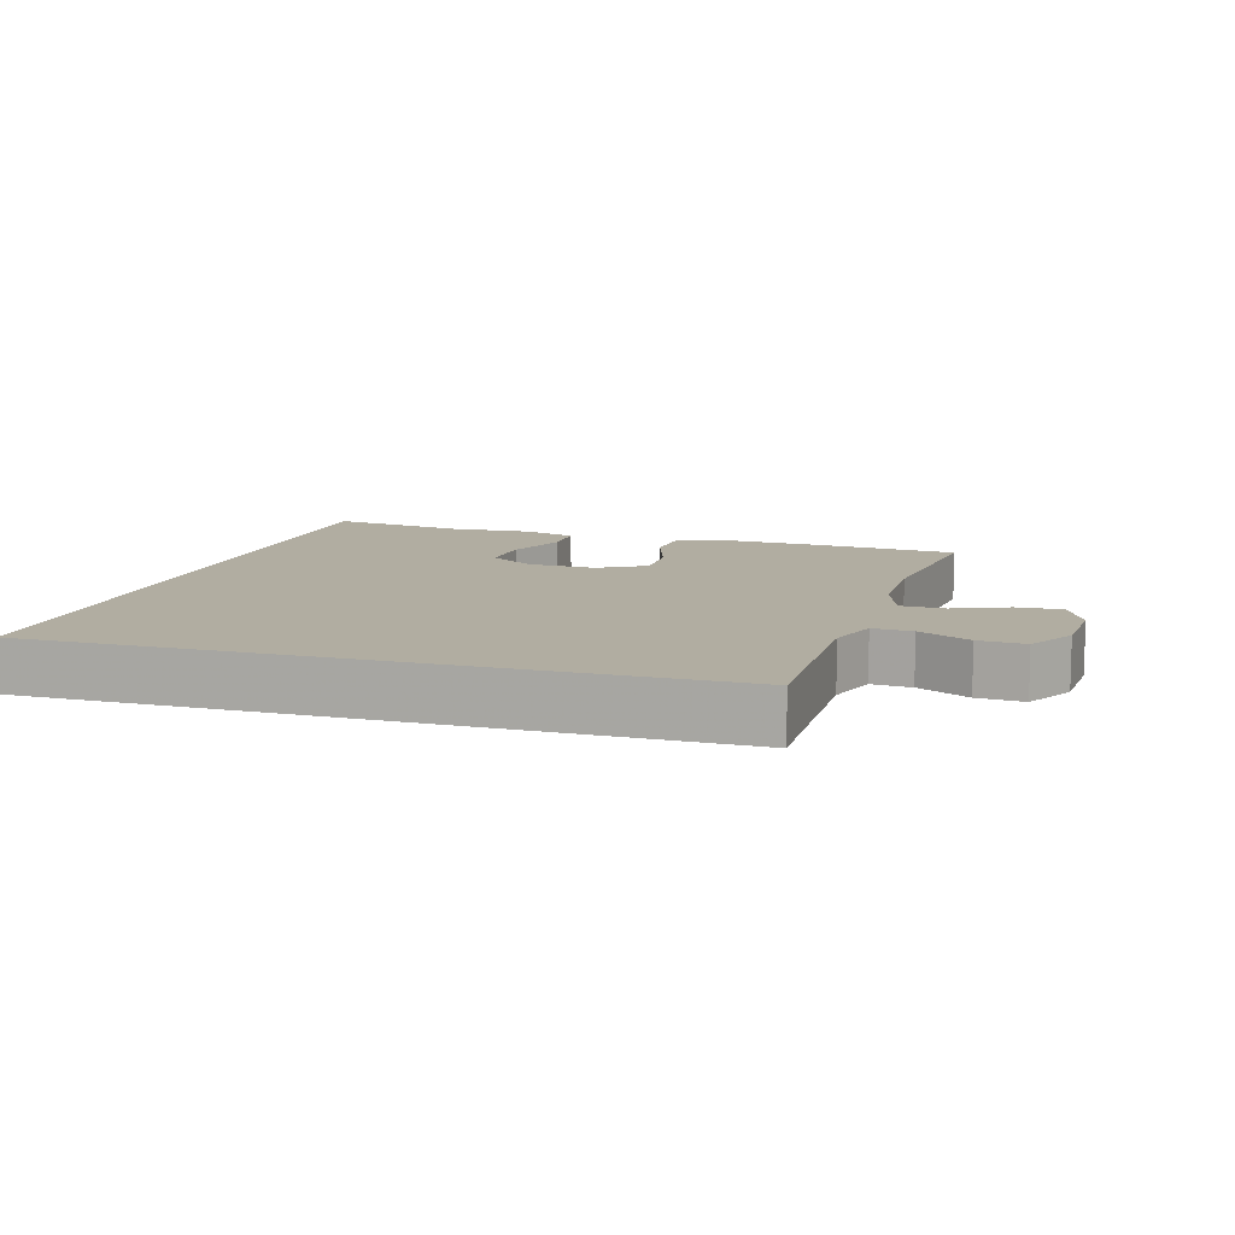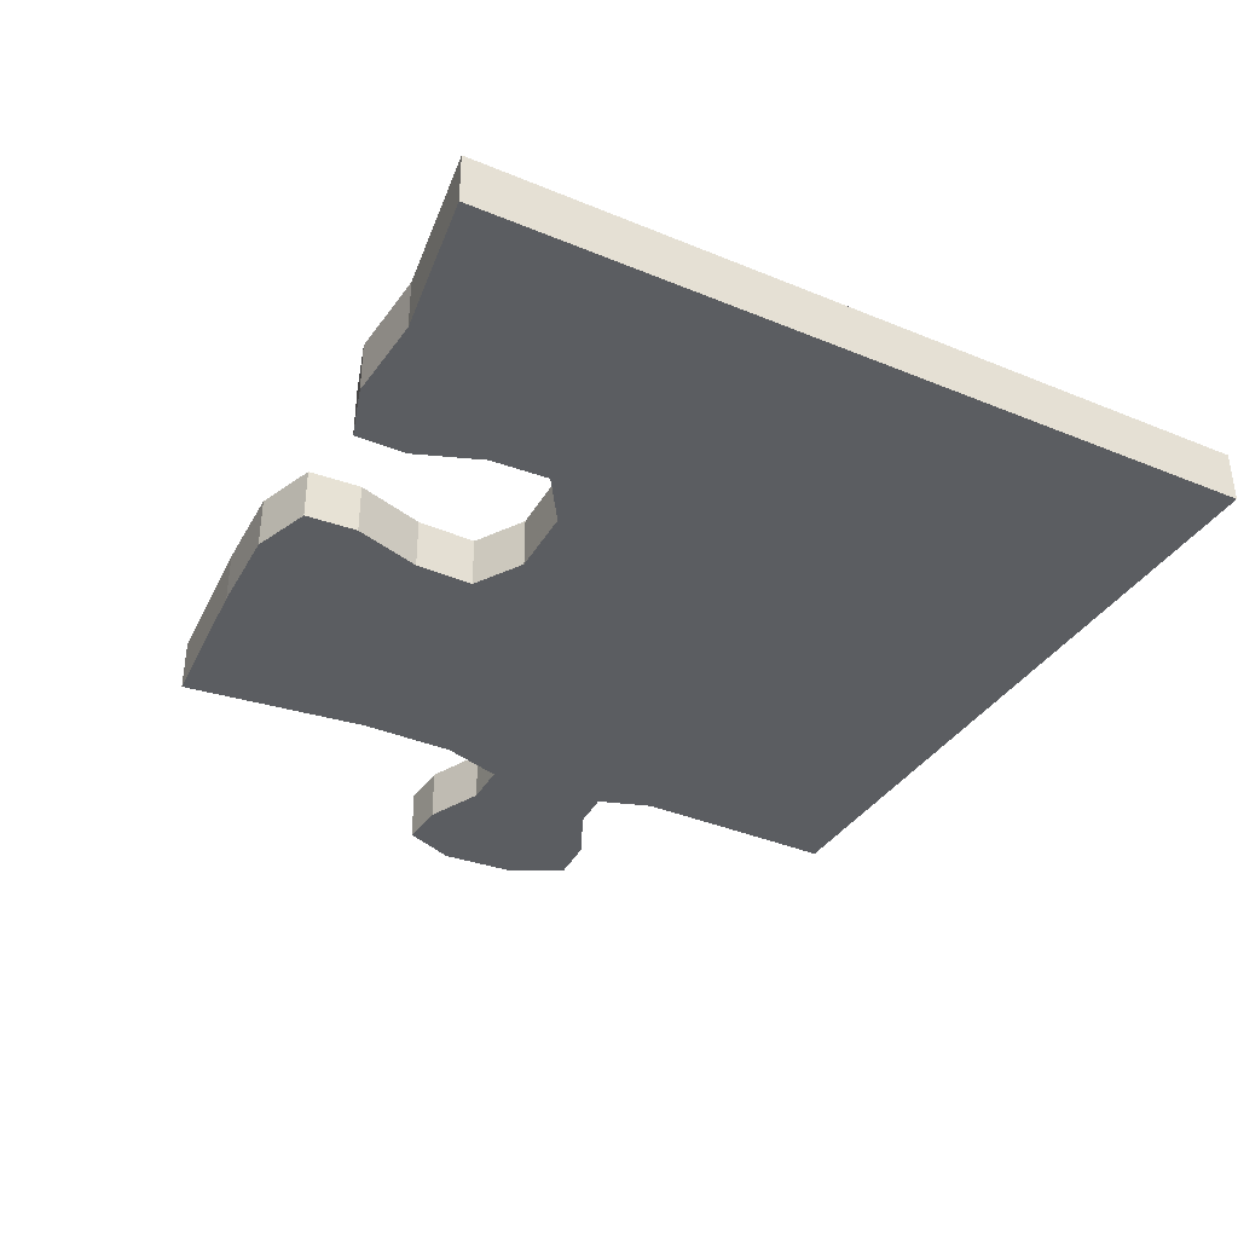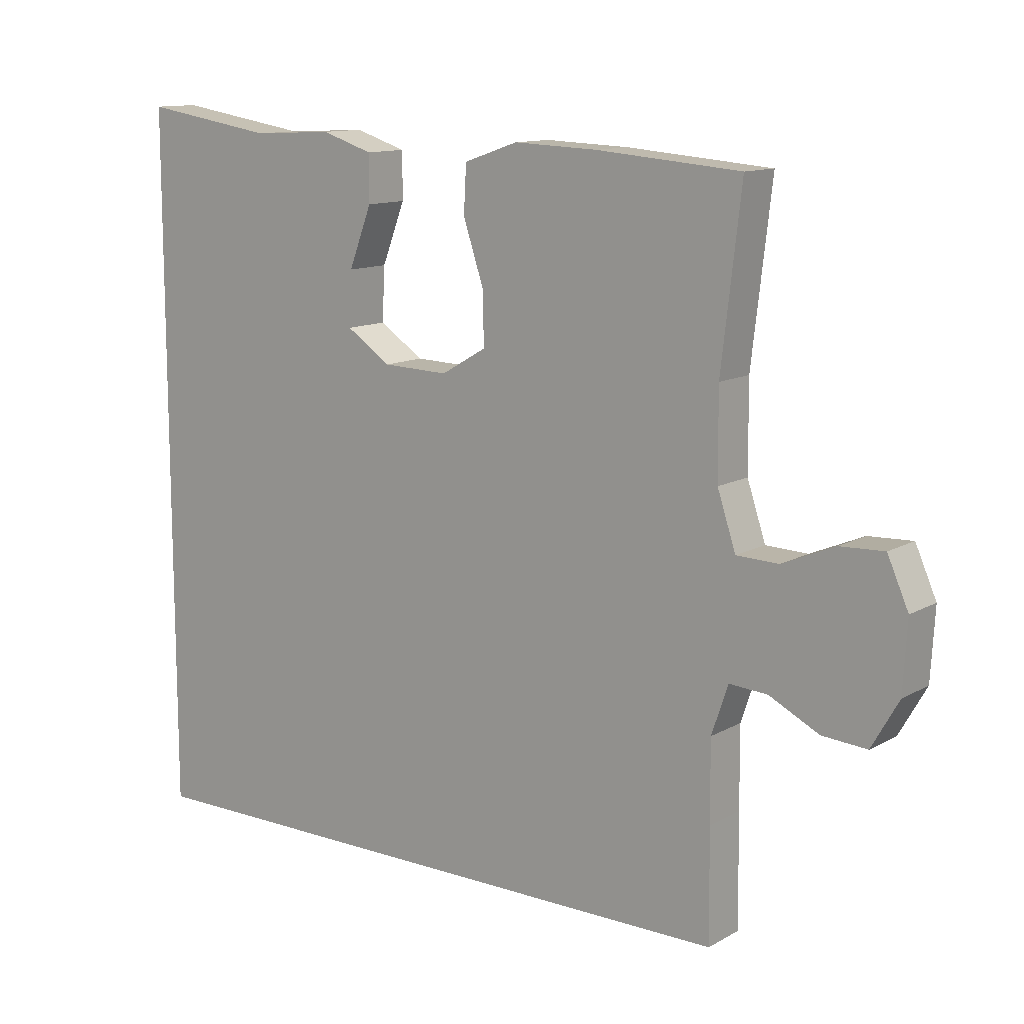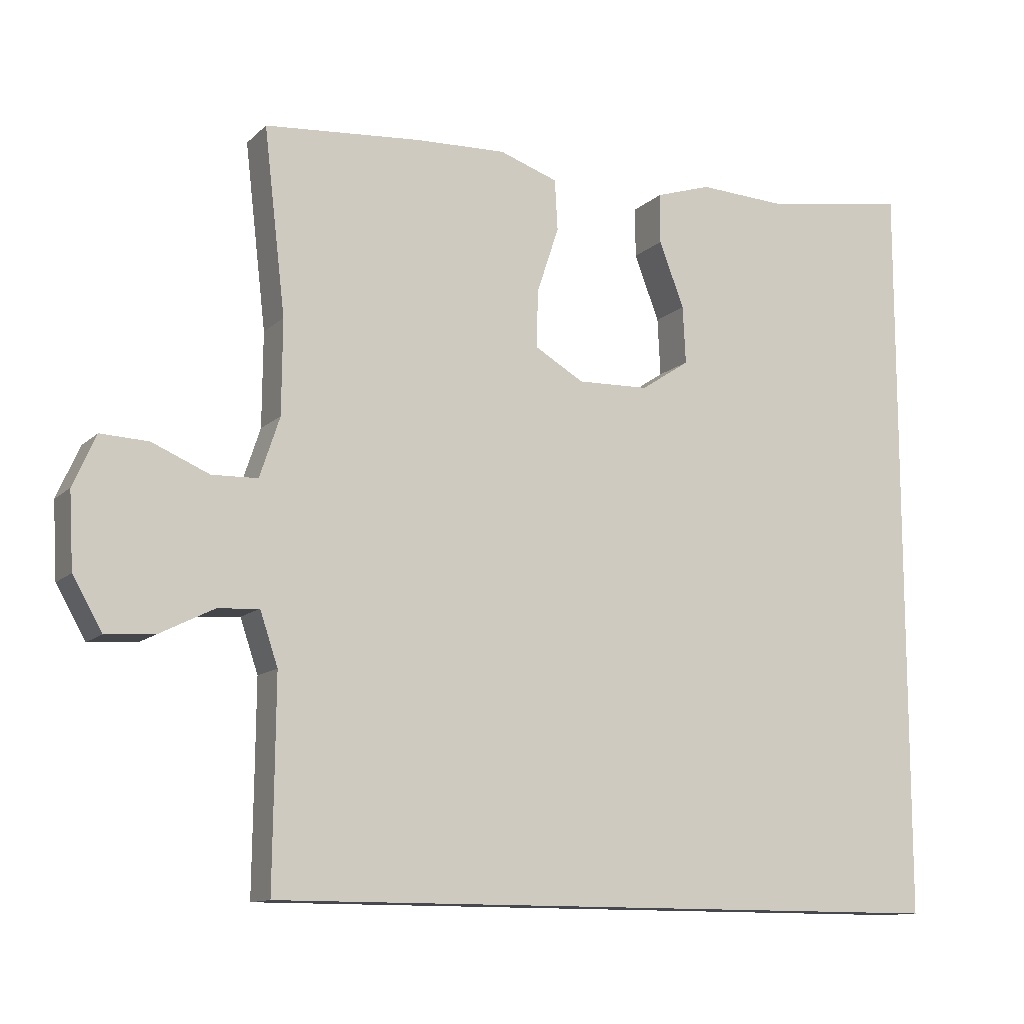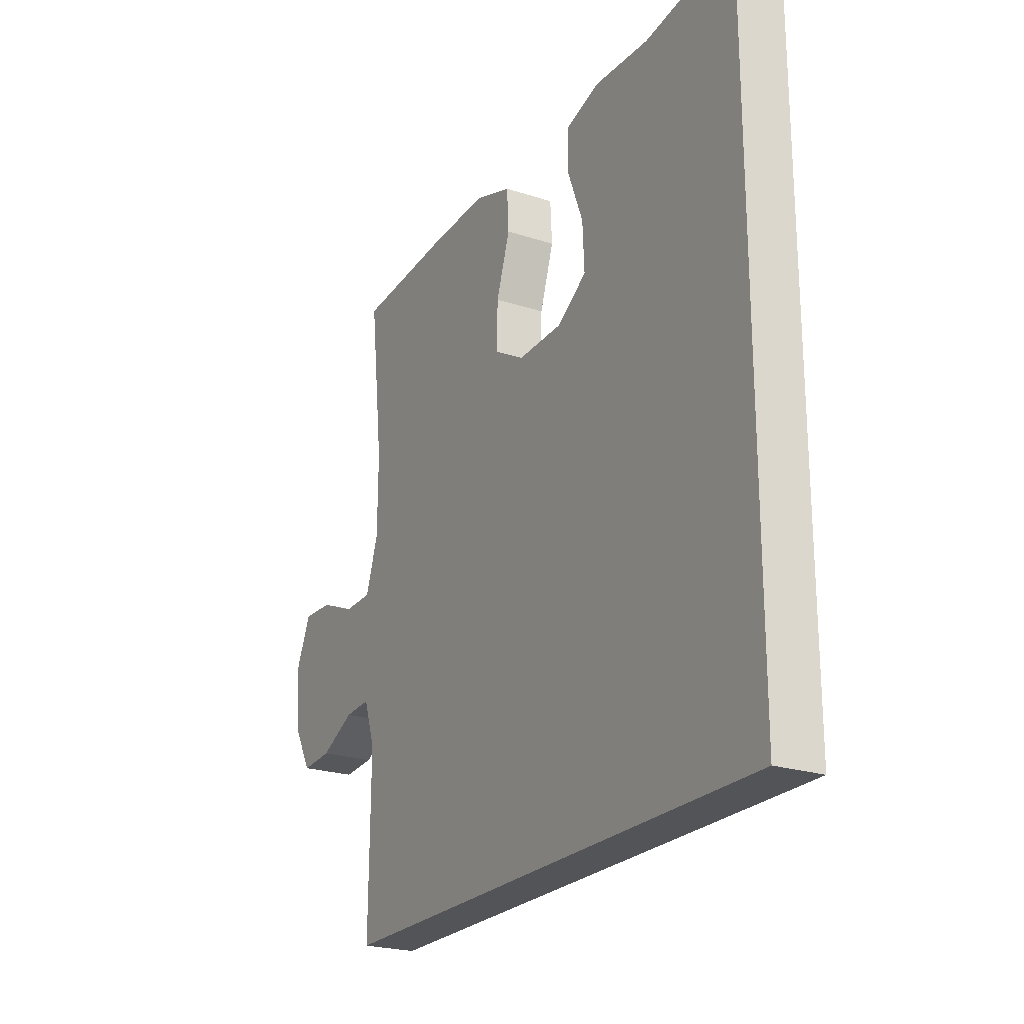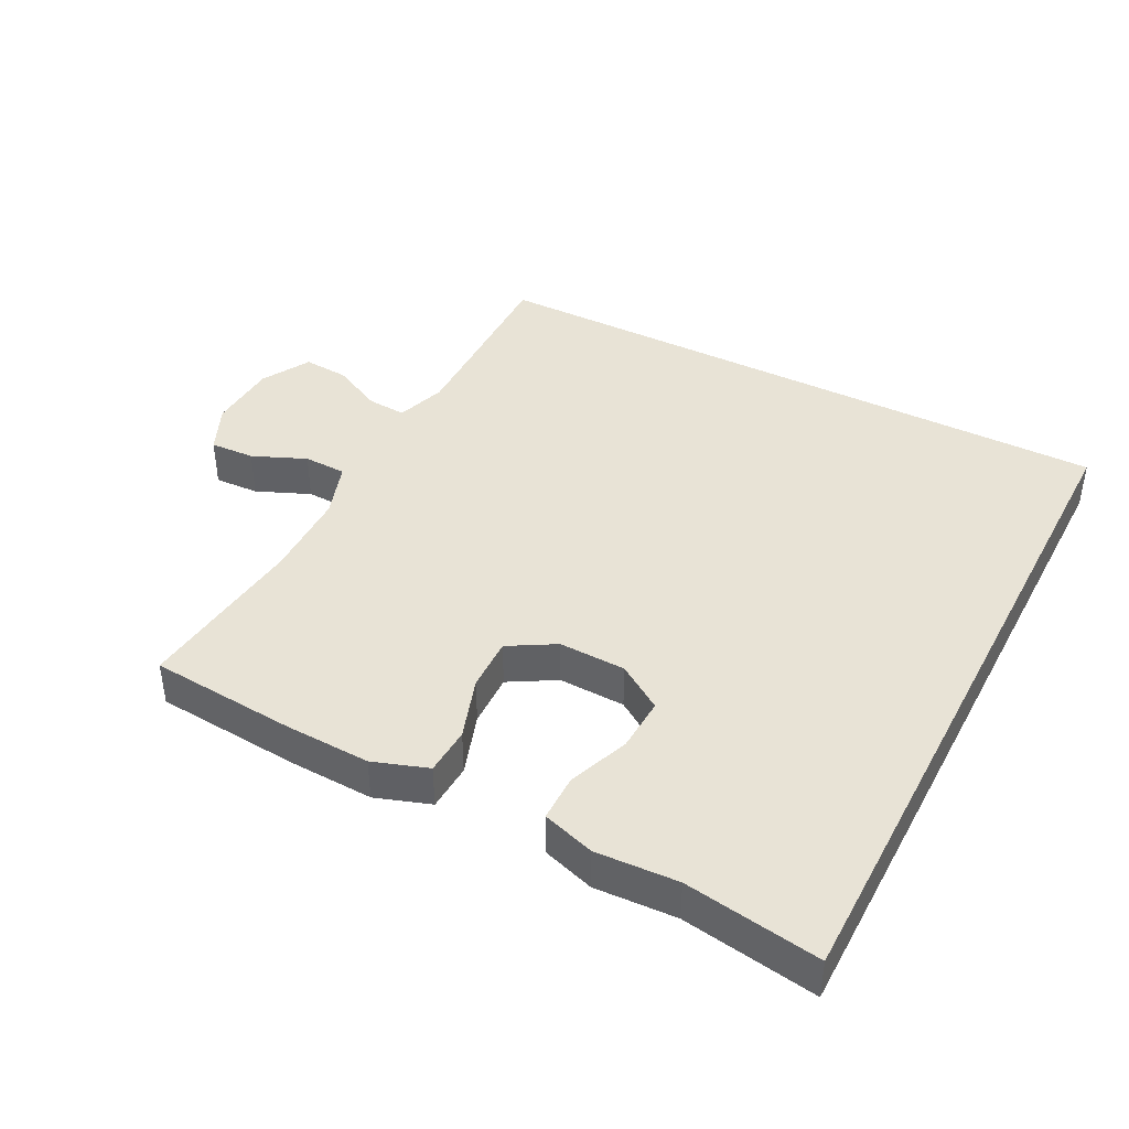
<metadata>
{"format":"obj","ext":"obj","renderer":"f3d","projection":"perspective","resolution":1024,"background":"white","views":[{"elev":10.3,"azim":-163.3,"up":"+Y"},{"elev":-36.1,"azim":61.7,"up":"+Y"},{"elev":12.2,"azim":-142.3,"up":"+Z"},{"elev":-11.9,"azim":-27.0,"up":"+Z"},{"elev":-23.1,"azim":61.0,"up":"+Z"},{"elev":41.6,"azim":27.3,"up":"+Y"}]}
</metadata>
<code>
v 0.5 0.07 -0.5
v -0.471 0.07 -0.5
v -0.469 0.07 -0.334
v -0.468 0.07 -0.214
v -0.493 0.07 -0.14
v -0.551 0.07 -0.144
v -0.627 0.07 -0.182
v -0.695 0.07 -0.187
v -0.736 0.07 -0.115
v -0.742 0.07 -0.01
v -0.71 0.07 0.062
v -0.643 0.07 0.059
v -0.563 0.07 0.025
v -0.499 0.07 0.027
v -0.471 0.07 0.111
v -0.47 0.07 0.242
v -0.5 0.07 0.5
v -0.281 0.07 0.518
v -0.154 0.07 0.523
v -0.072 0.07 0.495
v -0.068 0.07 0.424
v -0.099 0.07 0.331
v -0.101 0.07 0.251
v -0.032 0.07 0.211
v 0.068 0.07 0.214
v 0.136 0.07 0.259
v 0.132 0.07 0.34
v 0.097 0.07 0.431
v 0.097 0.07 0.501
v 0.175 0.07 0.526
v 0.298 0.07 0.52
v 0.5 0.07 0.552
v 0.5 0 -0.5
v -0.471 0 -0.5
v -0.469 0 -0.334
v -0.468 0 -0.214
v -0.493 0 -0.14
v -0.551 0 -0.144
v -0.627 0 -0.182
v -0.695 0 -0.187
v -0.736 0 -0.115
v -0.742 0 -0.01
v -0.71 0 0.062
v -0.643 0 0.059
v -0.563 0 0.025
v -0.499 0 0.027
v -0.471 0 0.111
v -0.47 0 0.242
v -0.5 0 0.5
v -0.281 0 0.518
v -0.154 0 0.523
v -0.072 0 0.495
v -0.068 0 0.424
v -0.099 0 0.331
v -0.101 0 0.251
v -0.032 0 0.211
v 0.068 0 0.214
v 0.136 0 0.259
v 0.132 0 0.34
v 0.097 0 0.431
v 0.097 0 0.501
v 0.175 0 0.526
v 0.298 0 0.52
v 0.5 0 0.552
f 31 32 1
f 30 31 1
f 29 30 1
f 28 29 1
f 27 28 1
f 26 27 1
f 1 2 3
f 26 1 3
f 25 26 3
f 24 25 3 4
f 23 24 4 5
f 22 23 5 6
f 20 21 22
f 19 20 22
f 18 19 22
f 17 18 22
f 16 17 22
f 15 16 22
f 14 15 22 6
f 8 9 10
f 7 8 10
f 6 7 10
f 14 6 10
f 13 14 10
f 10 11 12 13
f 33 64 63
f 33 63 62
f 33 62 61
f 33 61 60
f 33 60 59
f 33 59 58
f 35 34 33
f 35 33 58
f 35 58 57
f 36 35 57 56
f 37 36 56 55
f 38 37 55 54
f 54 53 52
f 54 52 51
f 54 51 50
f 54 50 49
f 54 49 48
f 54 48 47
f 38 54 47 46
f 42 41 40
f 42 40 39
f 42 39 38
f 42 38 46
f 42 46 45
f 45 44 43 42
f 1 33 34 2
f 2 34 35 3
f 3 35 36 4
f 4 36 37 5
f 5 37 38 6
f 6 38 39 7
f 7 39 40 8
f 8 40 41 9
f 9 41 42 10
f 10 42 43 11
f 11 43 44 12
f 12 44 45 13
f 13 45 46 14
f 14 46 47 15
f 15 47 48 16
f 16 48 49 17
f 17 49 50 18
f 18 50 51 19
f 19 51 52 20
f 20 52 53 21
f 21 53 54 22
f 22 54 55 23
f 23 55 56 24
f 24 56 57 25
f 25 57 58 26
f 26 58 59 27
f 27 59 60 28
f 28 60 61 29
f 29 61 62 30
f 30 62 63 31
f 31 63 64 32
f 32 64 33 1

</code>
